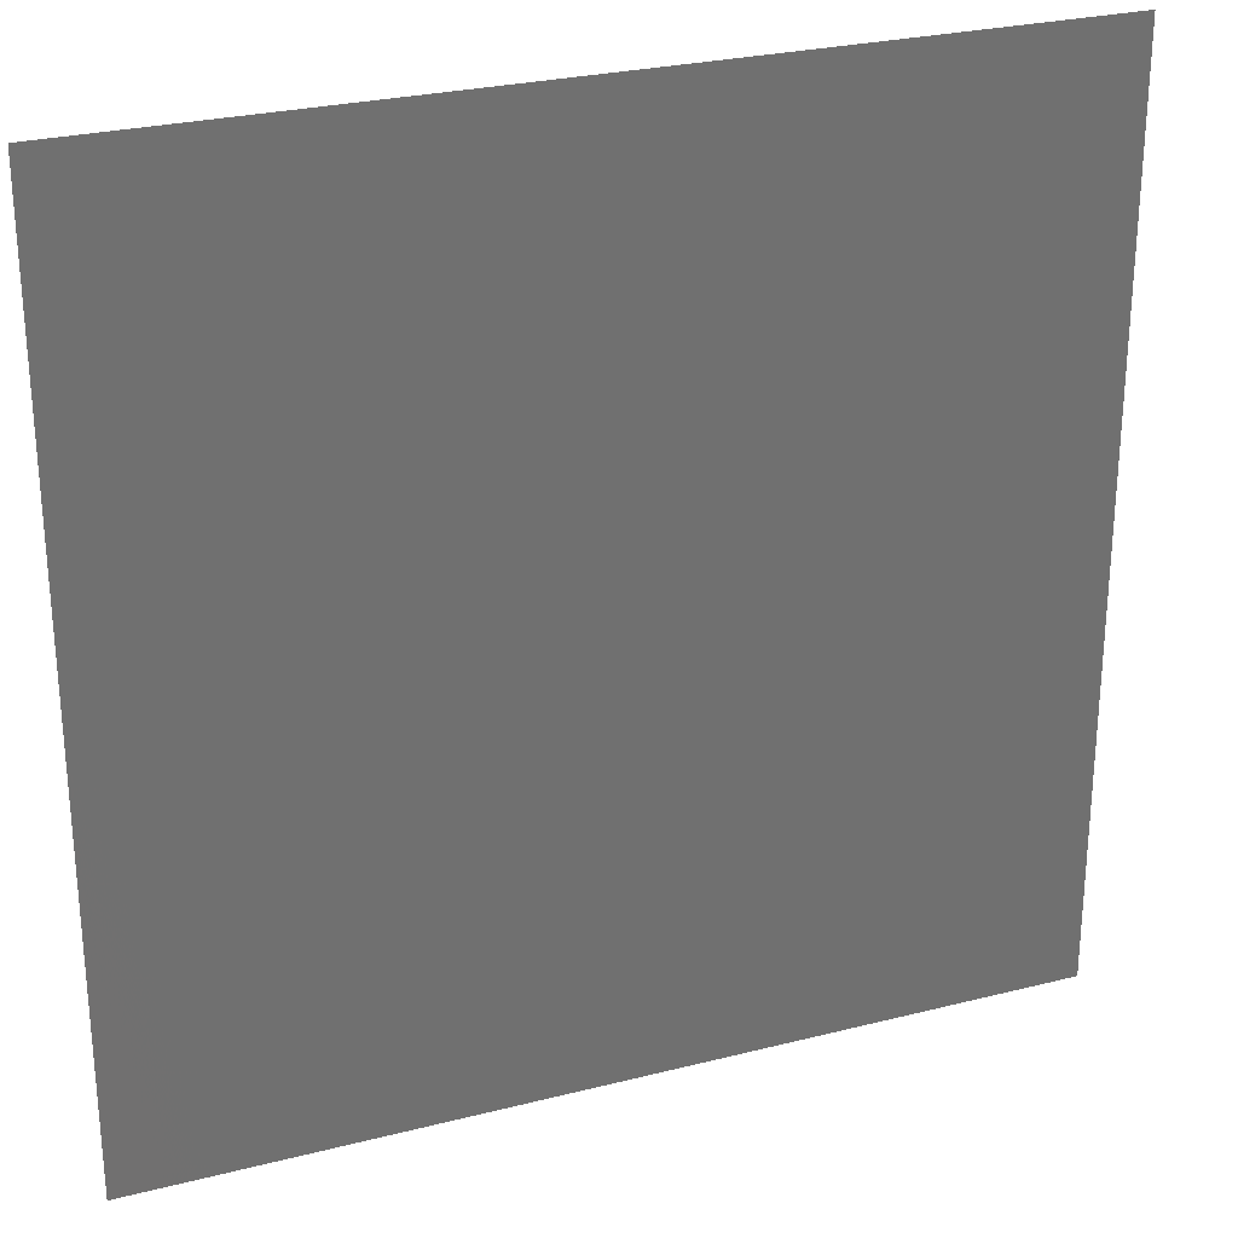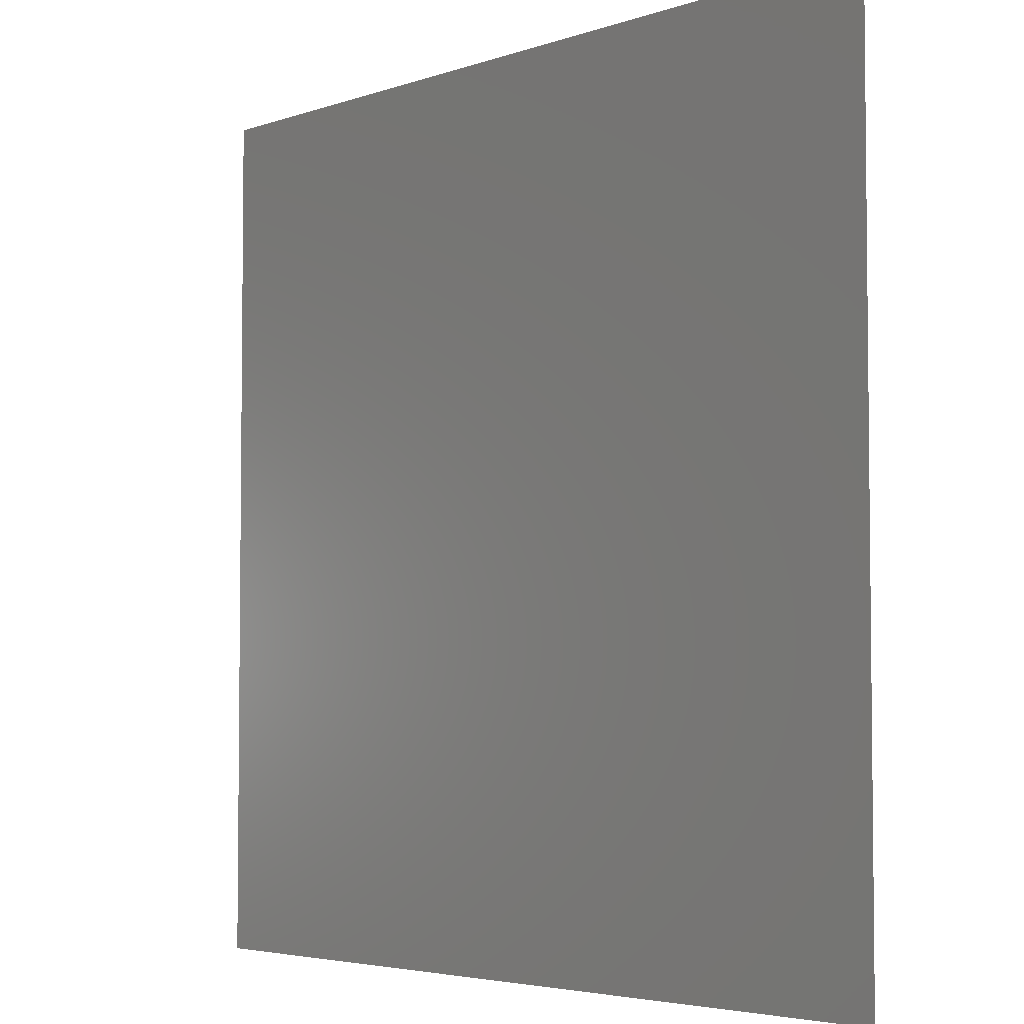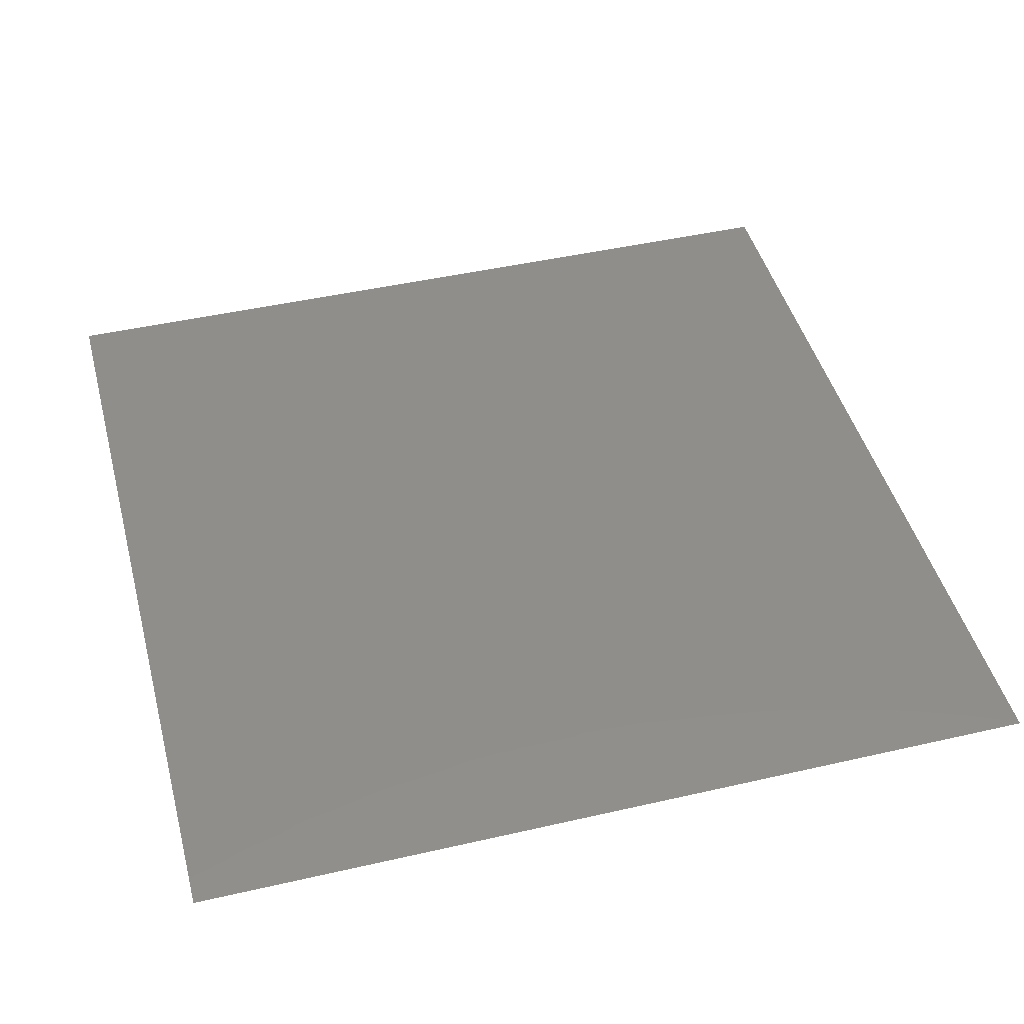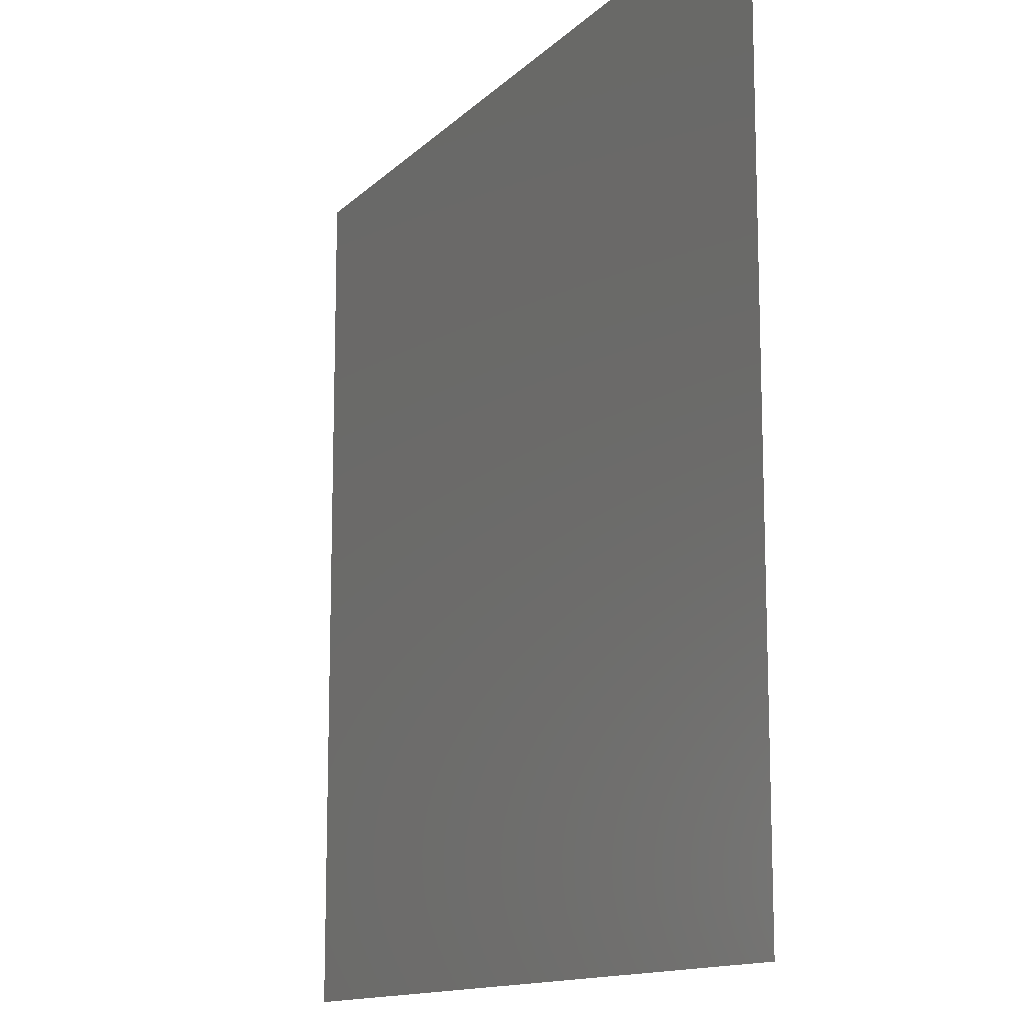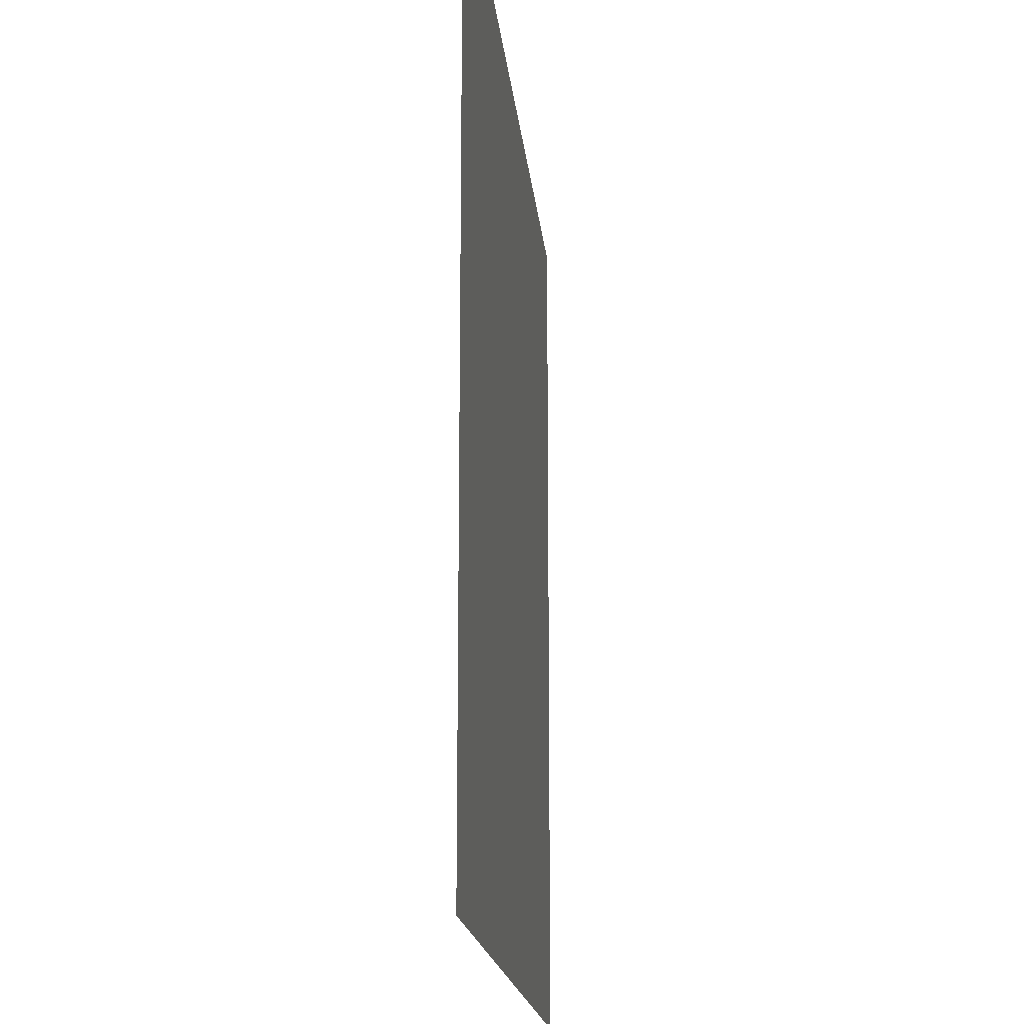
<metadata>
{"format":"stl","ext":"stl","renderer":"f3d","projection":"perspective","resolution":1024,"background":"white","views":[{"elev":27.0,"azim":158.5,"up":"+Y"},{"elev":-4.2,"azim":48.5,"up":"+Y"},{"elev":45.6,"azim":-104.8,"up":"+Z"},{"elev":-13.1,"azim":63.2,"up":"+Y"},{"elev":-16.8,"azim":-84.7,"up":"+Y"}]}
</metadata>
<code>
# stl→obj: 4 verts, 2 faces
v 100 -100 10
v 100 100 10
v -100 -100 10
v -100 100 10
f 1 2 3
f 2 4 3

</code>
